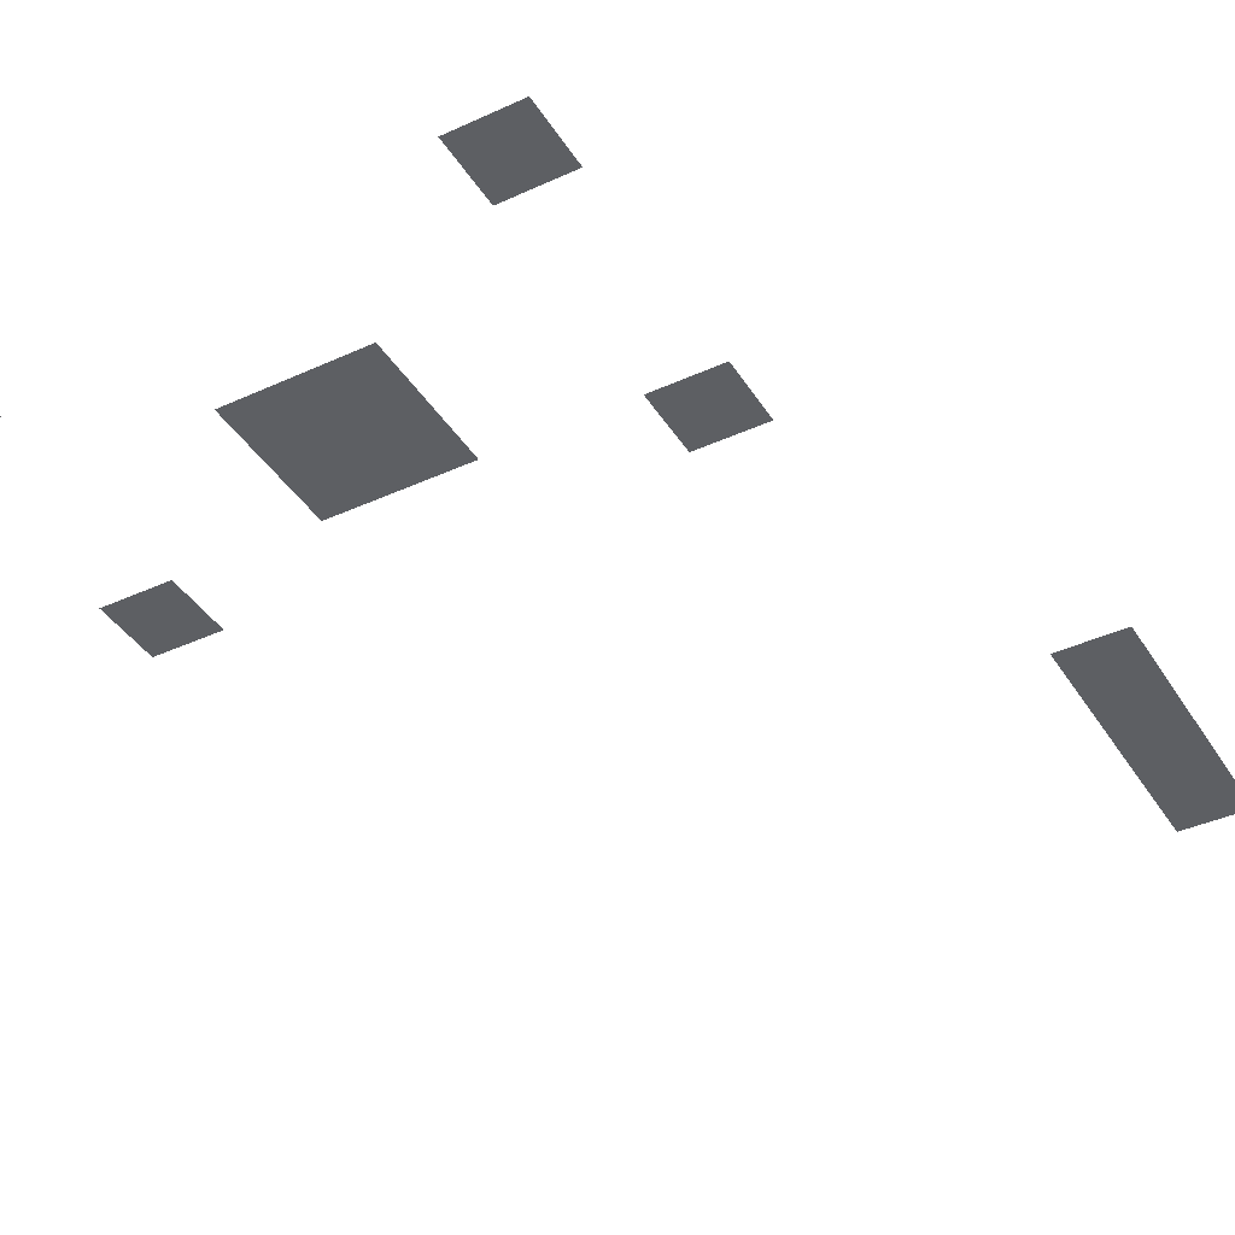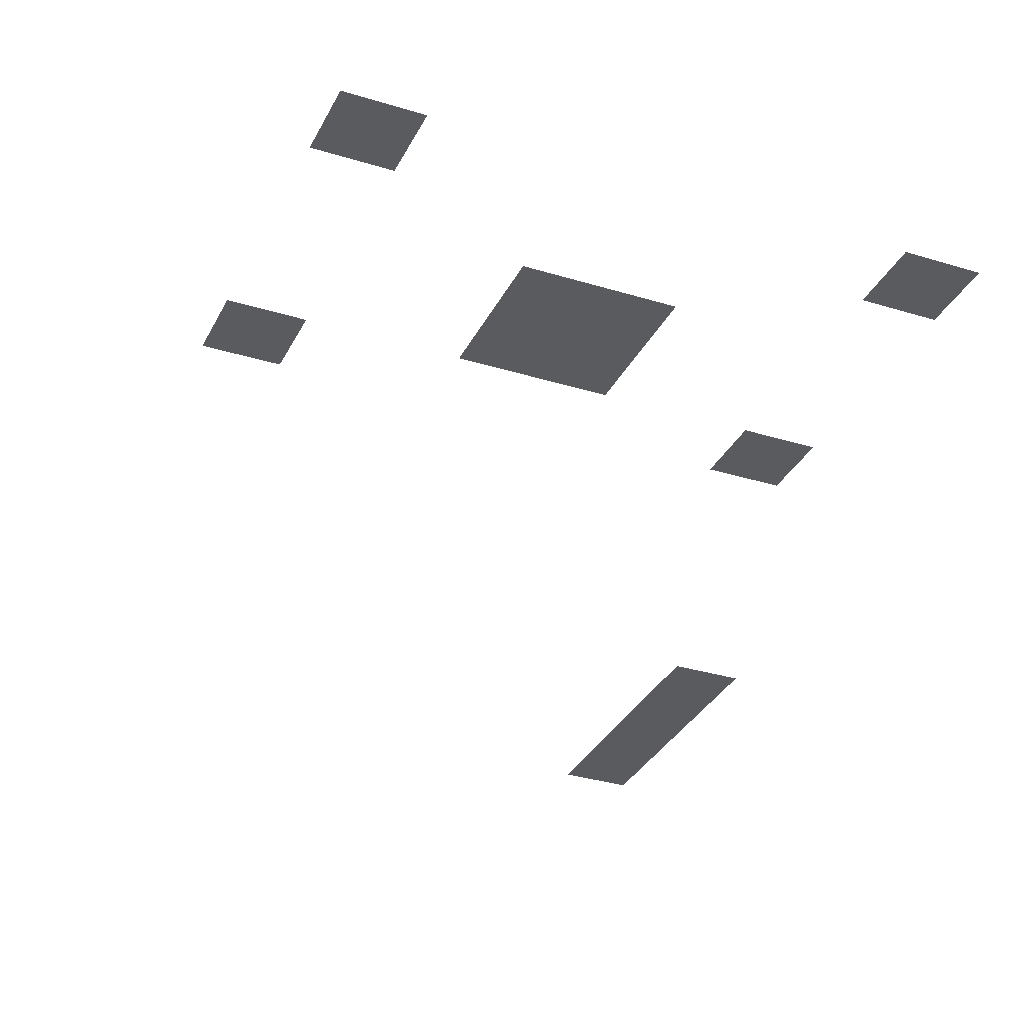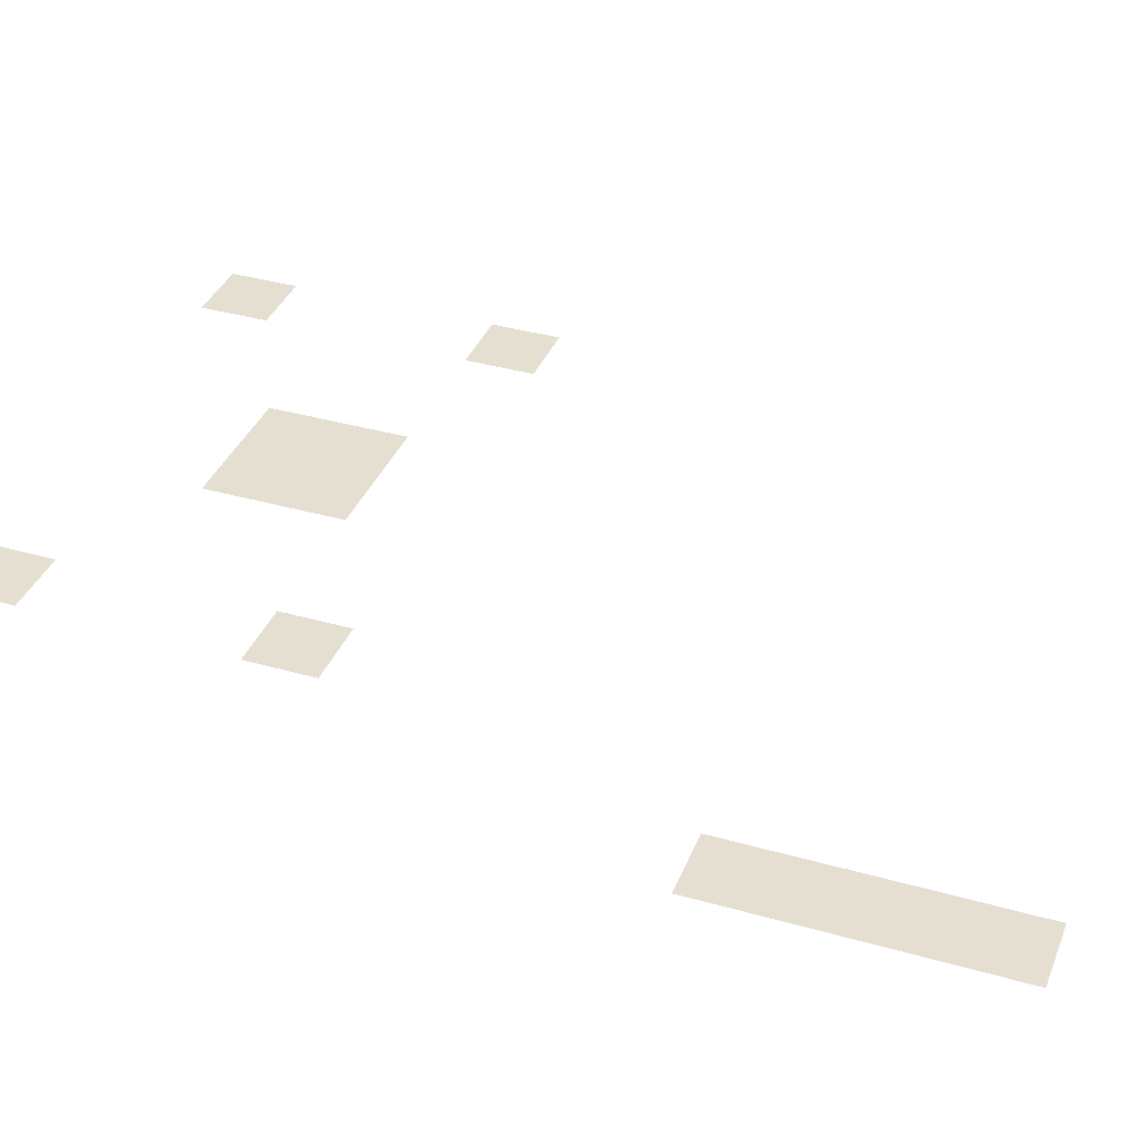
<metadata>
{"format":"obj","ext":"obj","renderer":"f3d","projection":"perspective","resolution":1024,"background":"white","views":[{"elev":-39.9,"azim":29.4,"up":"+Z"},{"elev":-32.5,"azim":-23.2,"up":"+Z"},{"elev":36.6,"azim":110.3,"up":"+Z"}]}
</metadata>
<code>
v -64 -32 0
v -96 -32 0
v -96 0 0
v -64 0 0
v -64 -64 0
v -96 -64 0
v -96 -32 0
v -64 -32 0
v -64 -96 0
v -96 -96 0
v -96 -64 0
v -64 -64 0
v -64 -128 0
v -96 -128 0
v -96 -96 0
v -64 -96 0
v -128 -320 0
v -160 -320 0
v -160 -288 0
v -128 -288 0
v -352 -320 0
v -384 -320 0
v -384 -288 0
v -352 -288 0
v -224 -352 0
v -256 -352 0
v -256 -320 0
v -224 -320 0
v -256 -352 0
v -288 -352 0
v -288 -320 0
v -256 -320 0
v -224 -384 0
v -256 -384 0
v -256 -352 0
v -224 -352 0
v -256 -384 0
v -288 -384 0
v -288 -352 0
v -256 -352 0
v -128 -448 0
v -160 -448 0
v -160 -416 0
v -128 -416 0
v -352 -448 0
v -384 -448 0
v -384 -416 0
v -352 -416 0
g floor1_mesh_0010
f 1 2 3 4
f 5 6 7 8
f 9 10 11 12
f 13 14 15 16
f 17 18 19 20
f 21 22 23 24
f 25 26 27 28
f 29 30 31 32
f 33 34 35 36
f 37 38 39 40
f 41 42 43 44
f 45 46 47 48

</code>
